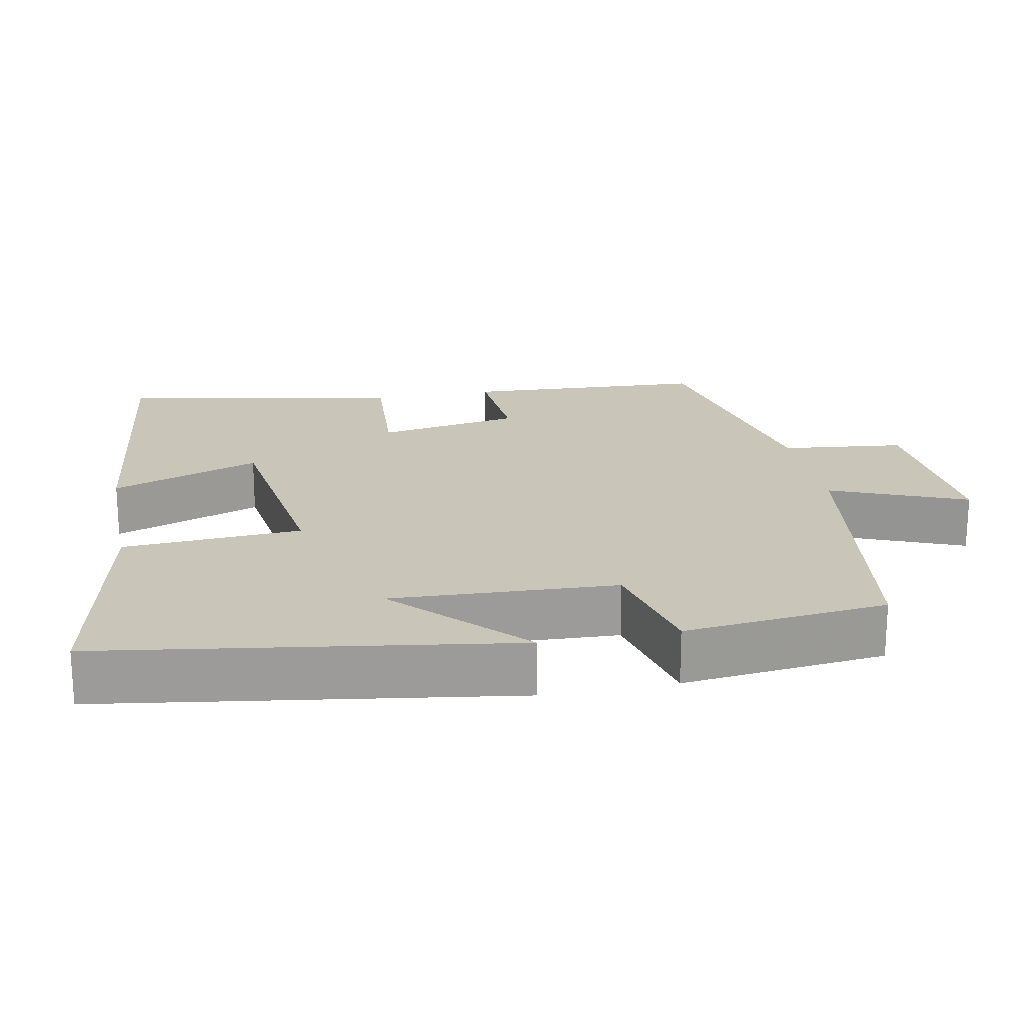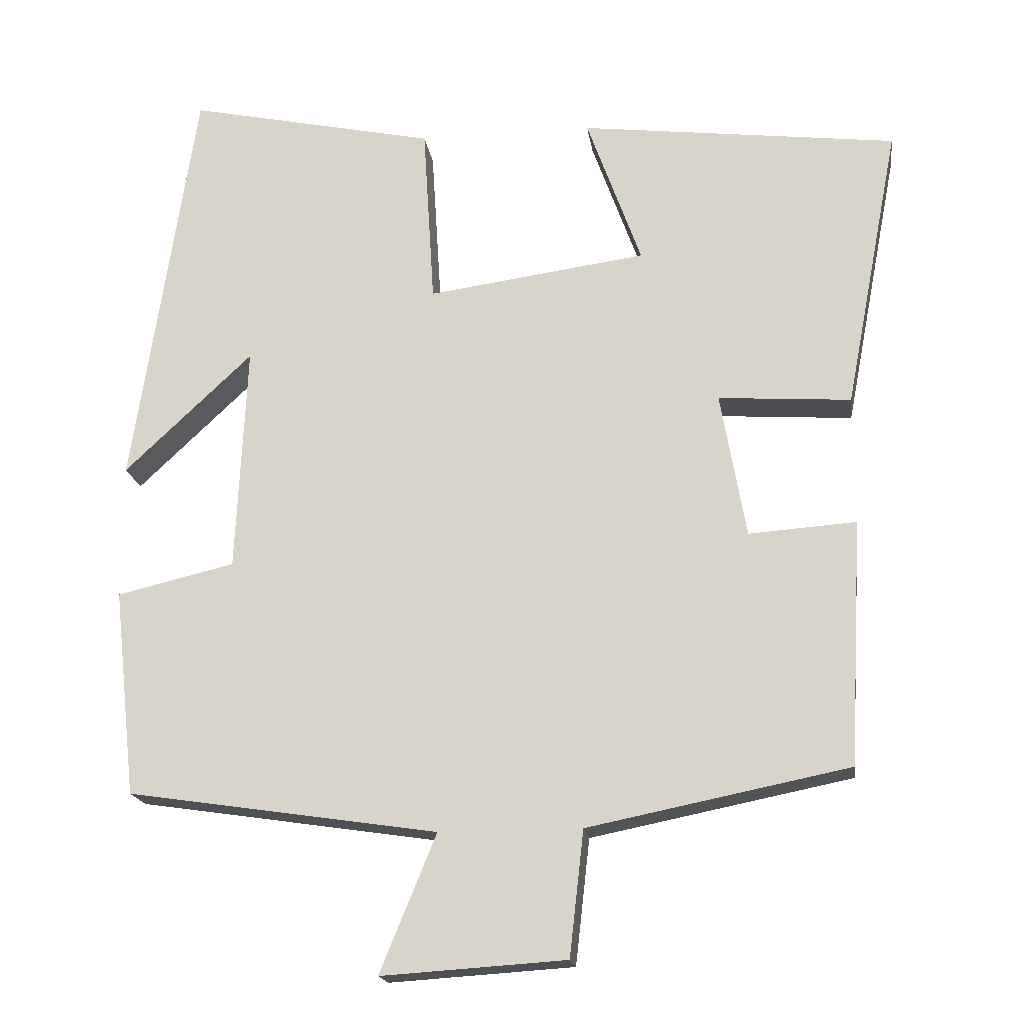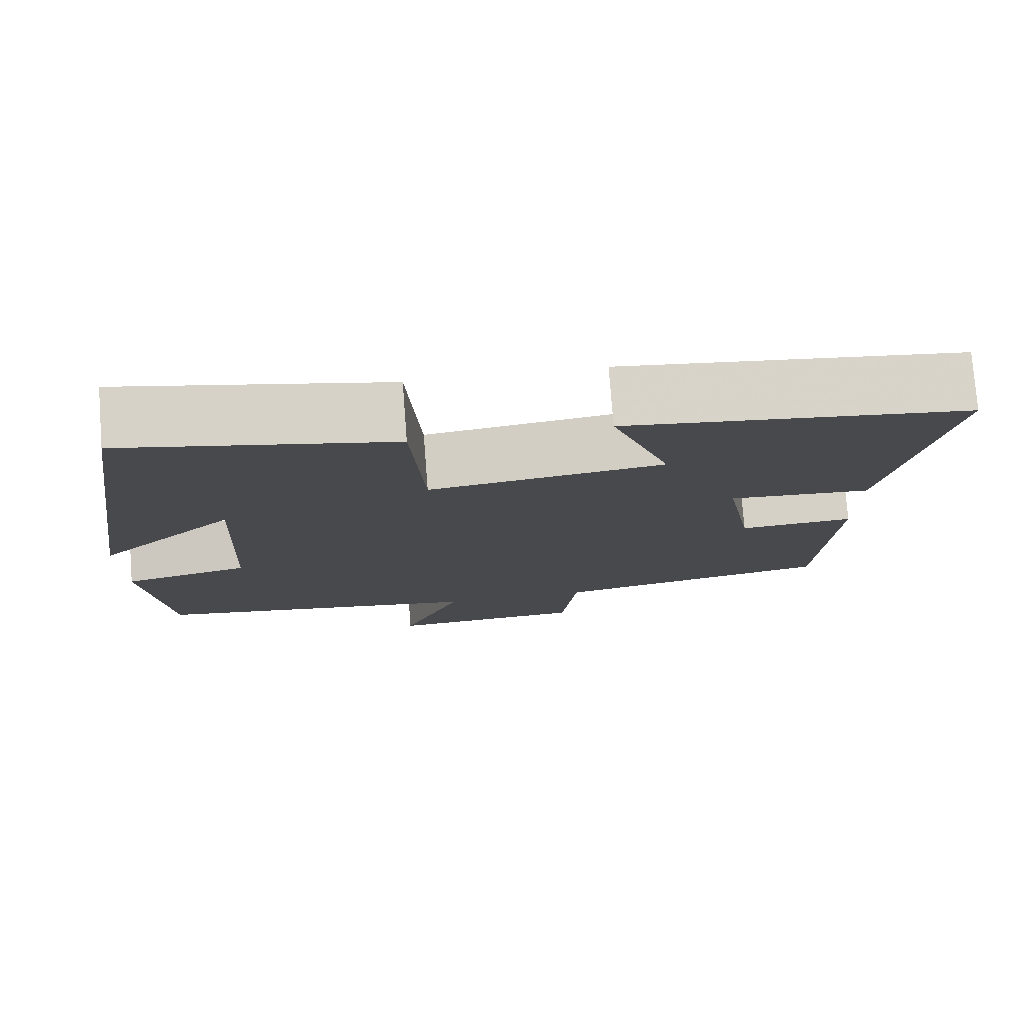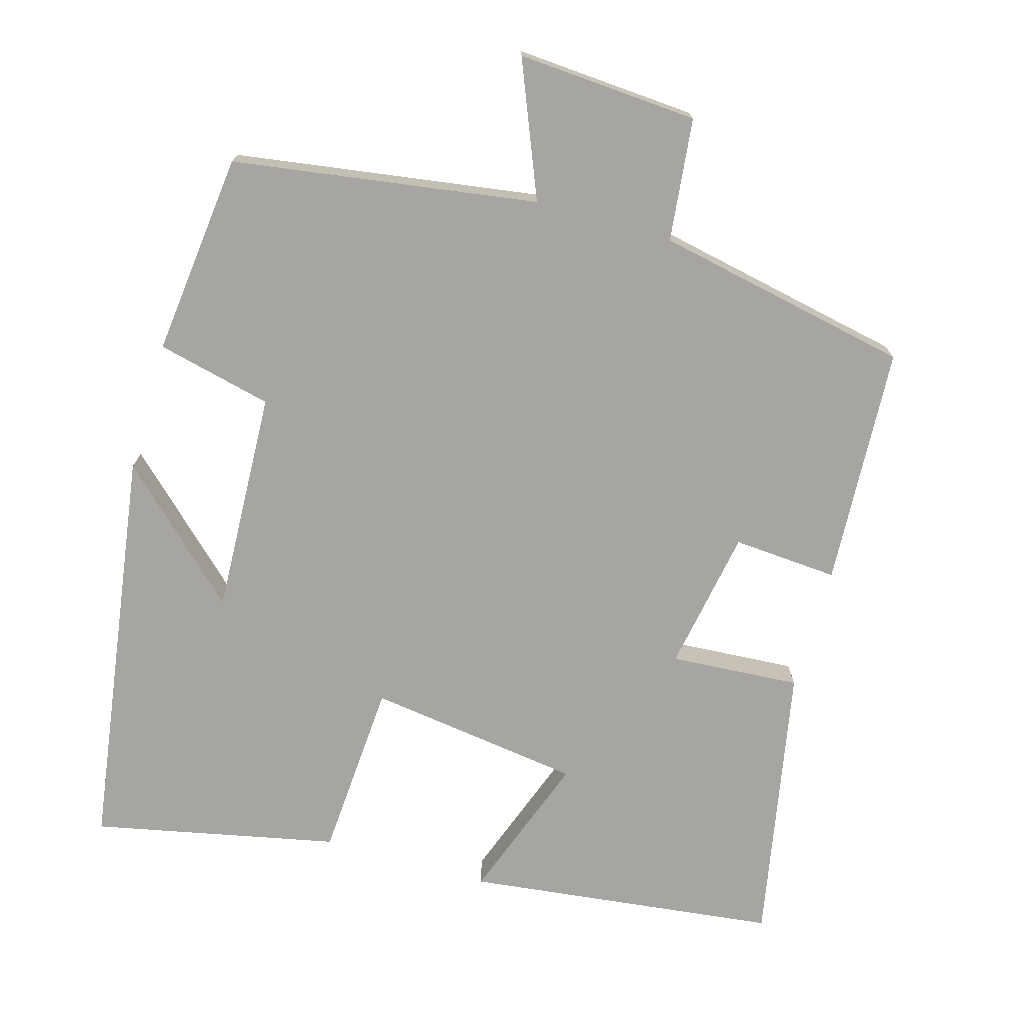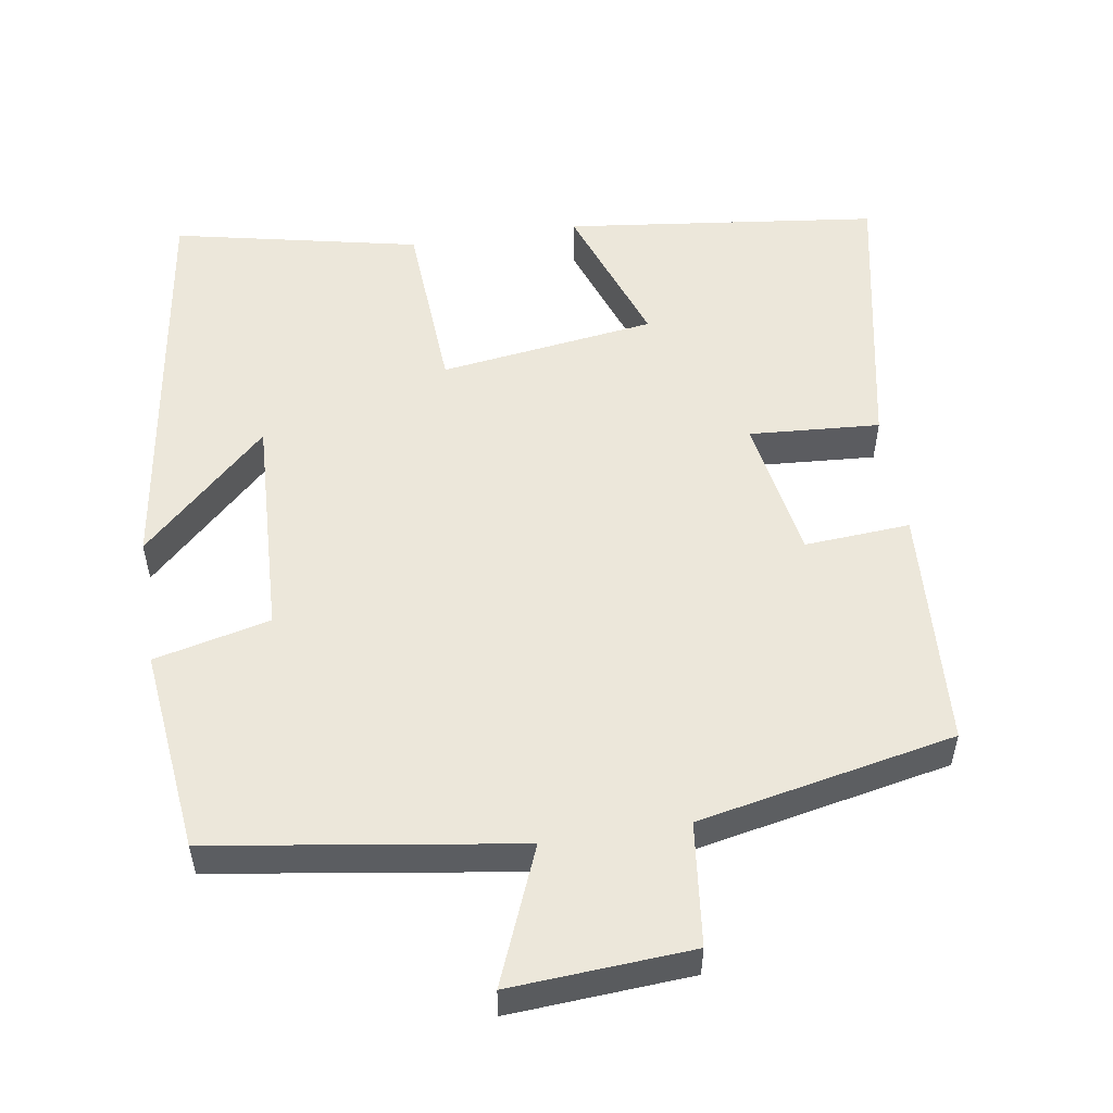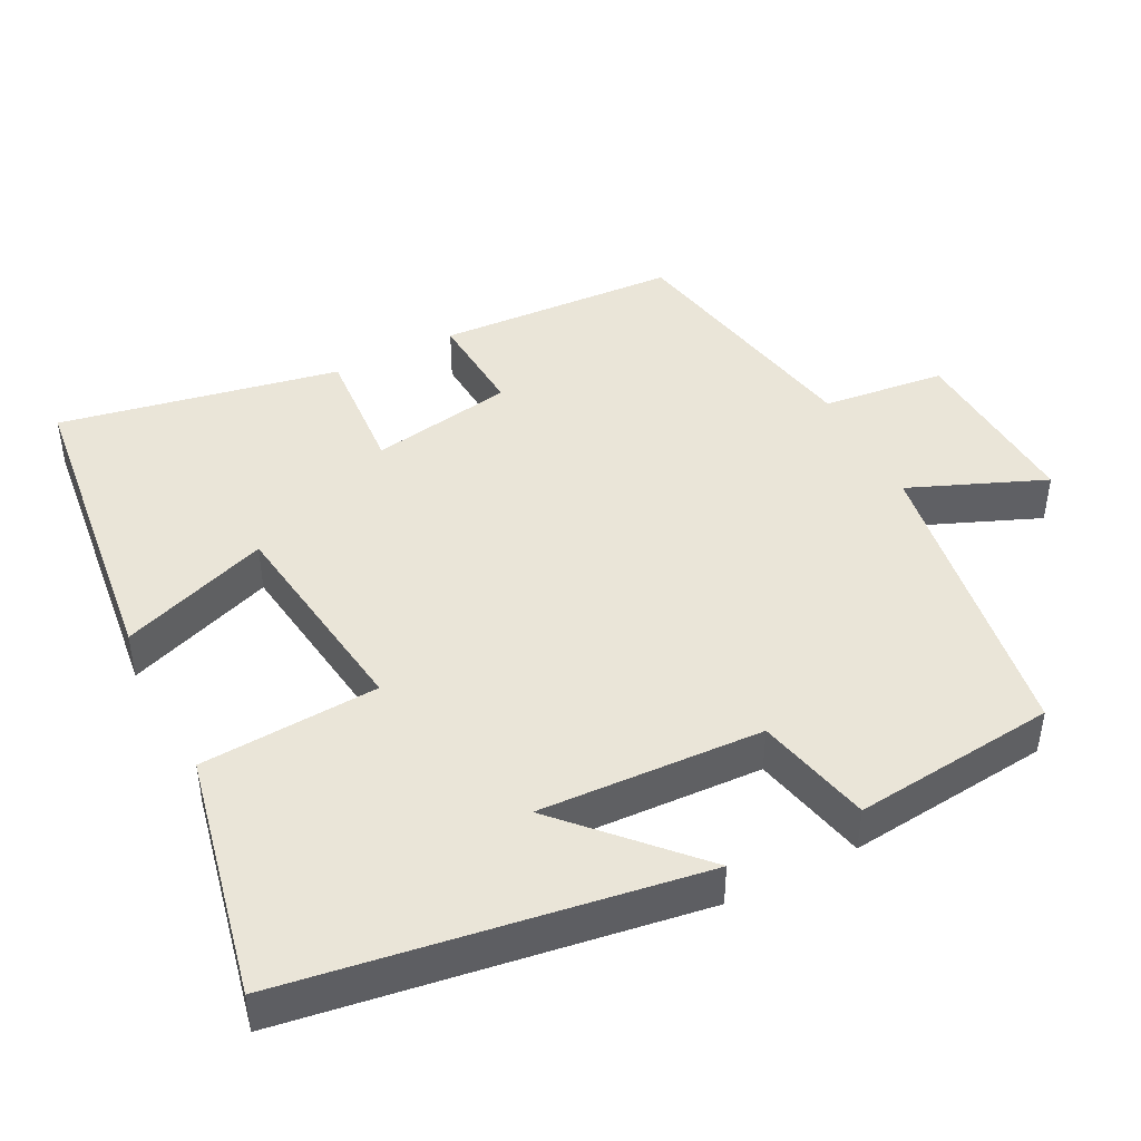
<metadata>
{"format":"obj","ext":"obj","renderer":"f3d","projection":"perspective","resolution":1024,"background":"white","views":[{"elev":20.6,"azim":78.9,"up":"+Y"},{"elev":-18.3,"azim":-172.0,"up":"+Z"},{"elev":77.3,"azim":175.6,"up":"+Z"},{"elev":-73.6,"azim":163.9,"up":"+Y"},{"elev":53.9,"azim":171.1,"up":"+Y"},{"elev":44.7,"azim":63.0,"up":"+Y"}]}
</metadata>
<code>
v 0.47 0.07 -0.438
v 0.056 0.07 -0.5
v 0.131 0.07 -0.683
v -0.115 0.07 -0.667
v -0.134 0.07 -0.5
v -0.482 0.07 -0.43
v -0.5 0.07 -0.103
v -0.357 0.07 -0.113
v -0.323 0.07 0.081
v -0.5 0.07 0.069
v -0.573 0.07 0.449
v -0.149 0.07 0.5
v -0.222 0.07 0.298
v 0.07 0.07 0.258
v 0.085 0.07 0.5
v 0.417 0.07 0.57
v 0.5 0.07 0.018
v 0.329 0.07 0.179
v 0.343 0.07 -0.125
v 0.5 0.07 -0.162
v 0.47 0 -0.438
v 0.056 0 -0.5
v 0.131 0 -0.683
v -0.115 0 -0.667
v -0.134 0 -0.5
v -0.482 0 -0.43
v -0.5 0 -0.103
v -0.357 0 -0.113
v -0.323 0 0.081
v -0.5 0 0.069
v -0.573 0 0.449
v -0.149 0 0.5
v -0.222 0 0.298
v 0.07 0 0.258
v 0.085 0 0.5
v 0.417 0 0.57
v 0.5 0 0.018
v 0.329 0 0.179
v 0.343 0 -0.125
v 0.5 0 -0.162
f 19 20 1 2
f 18 19 2
f 15 16 17 18
f 14 15 18 2
f 13 14 2
f 10 11 12 13
f 9 10 13
f 8 9 13 2
f 5 6 7 8
f 5 8 2 3
f 3 4 5
f 22 21 40 39
f 22 39 38
f 38 37 36 35
f 22 38 35 34
f 22 34 33
f 33 32 31 30
f 33 30 29
f 22 33 29 28
f 28 27 26 25
f 23 22 28 25
f 25 24 23
f 1 21 22 2
f 2 22 23 3
f 3 23 24 4
f 4 24 25 5
f 5 25 26 6
f 6 26 27 7
f 7 27 28 8
f 8 28 29 9
f 9 29 30 10
f 10 30 31 11
f 11 31 32 12
f 12 32 33 13
f 13 33 34 14
f 14 34 35 15
f 15 35 36 16
f 16 36 37 17
f 17 37 38 18
f 18 38 39 19
f 19 39 40 20
f 20 40 21 1

</code>
